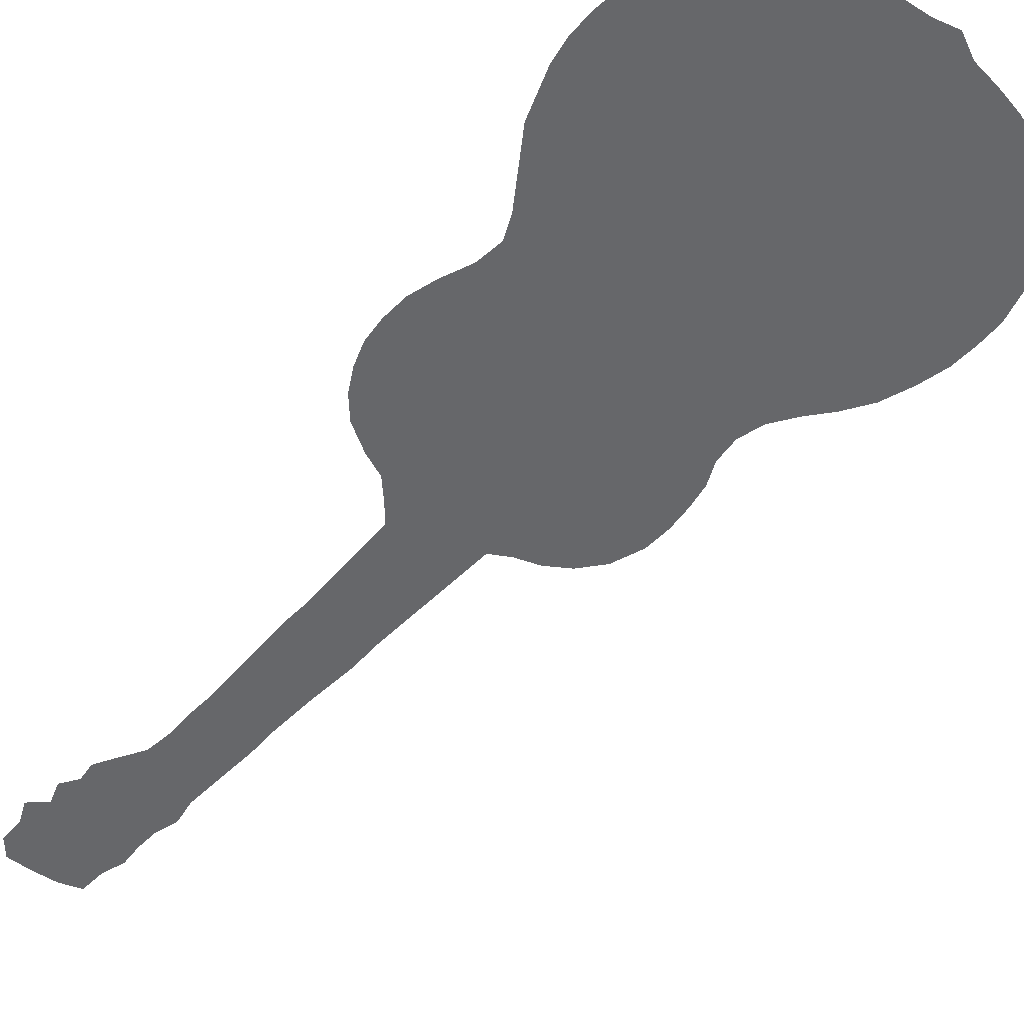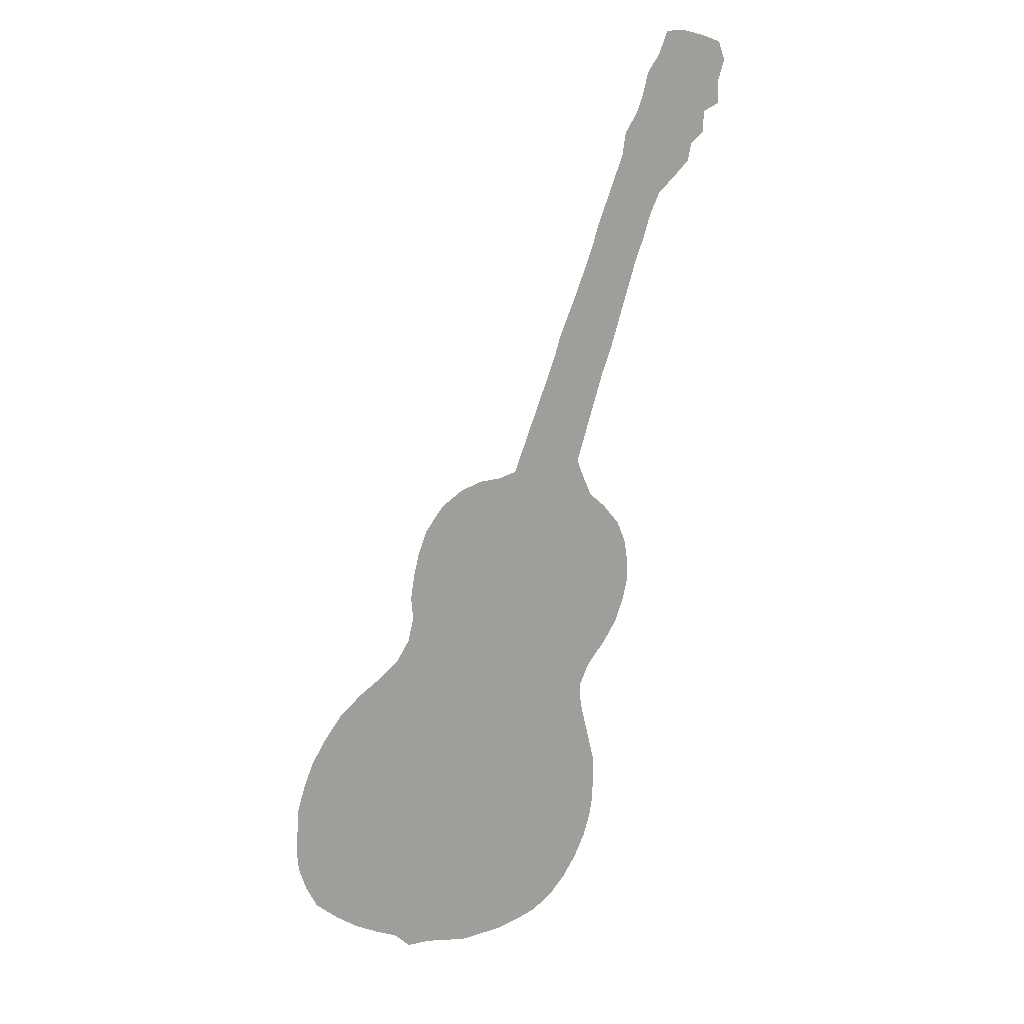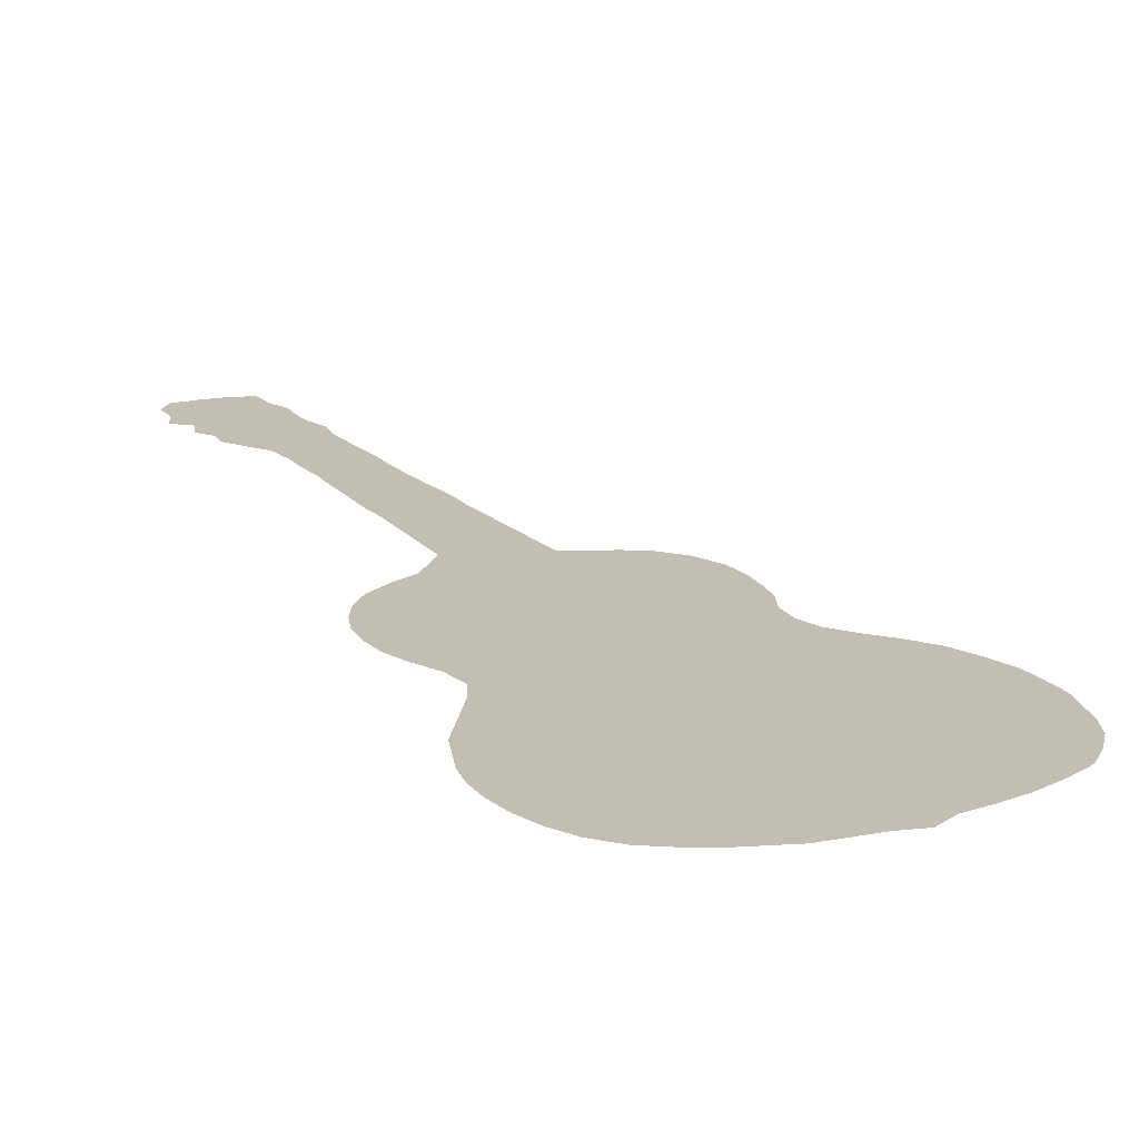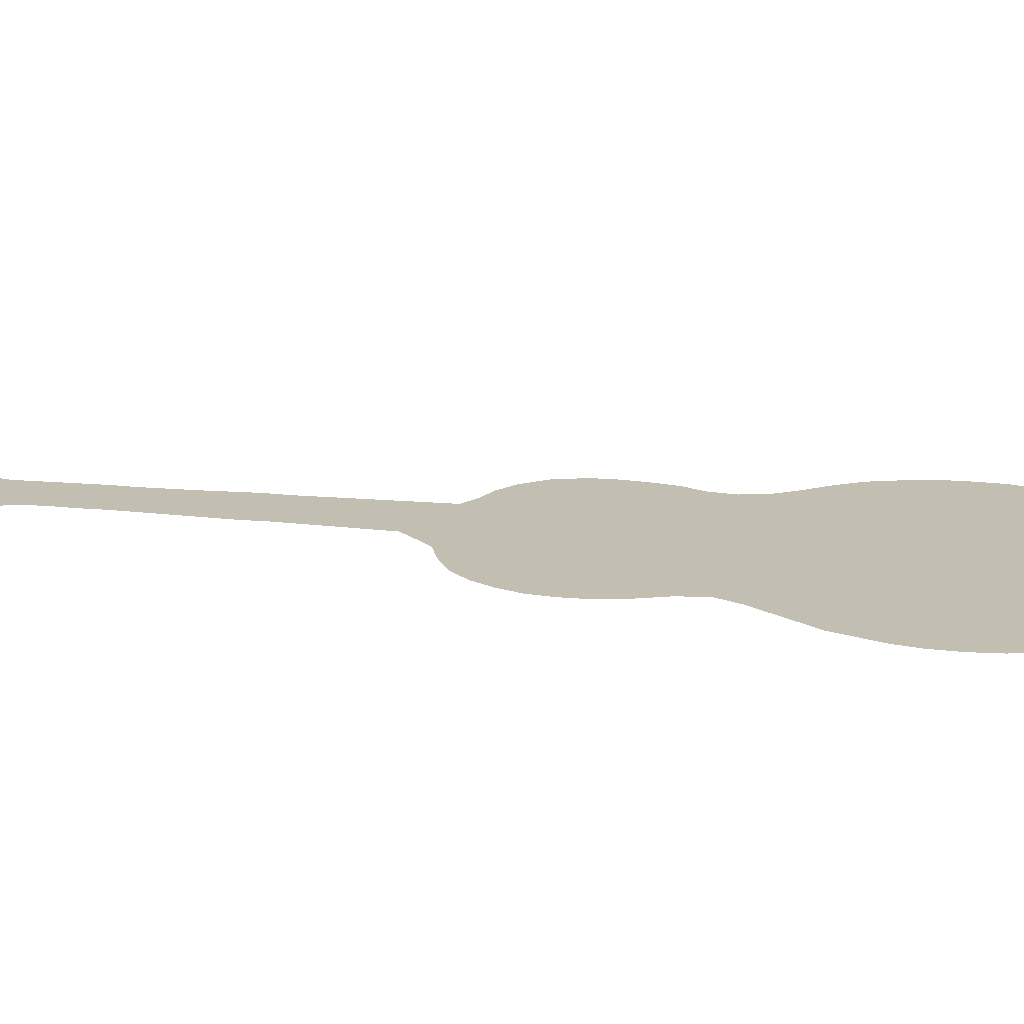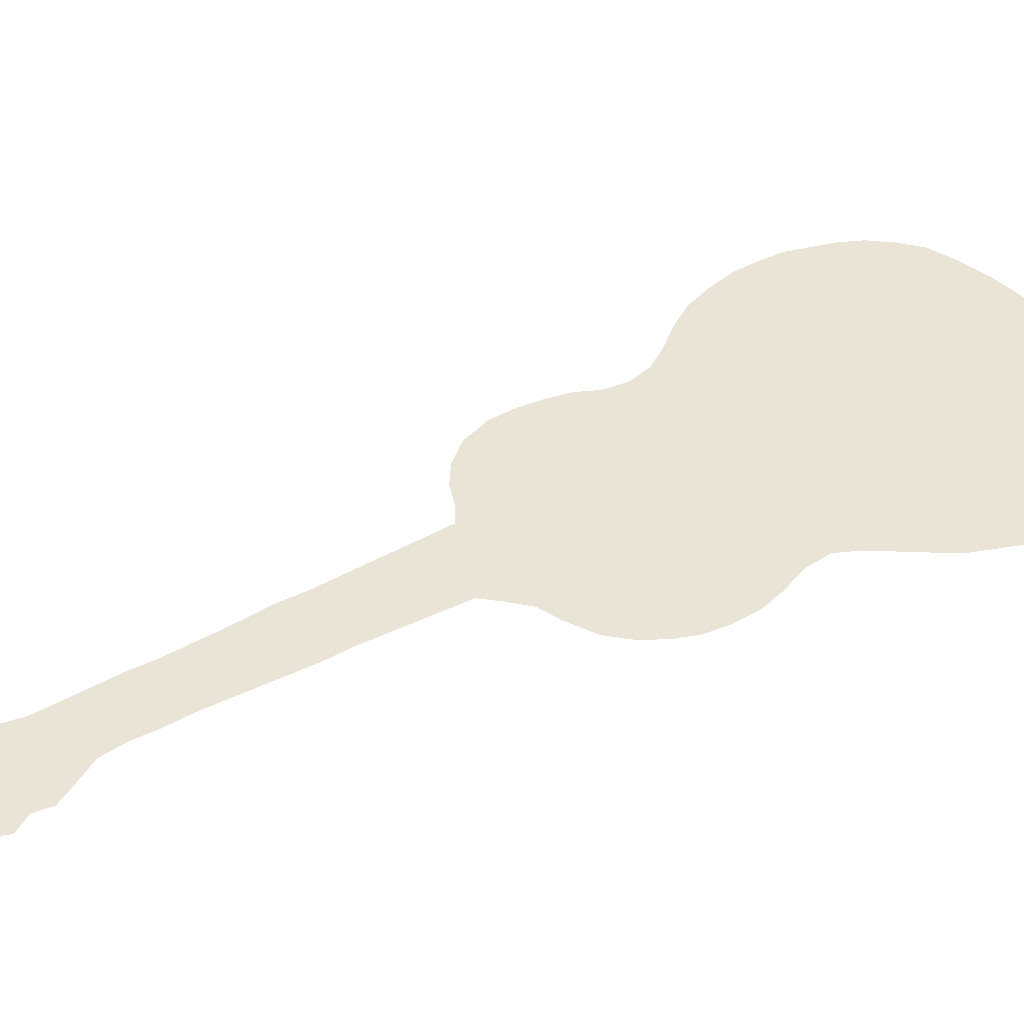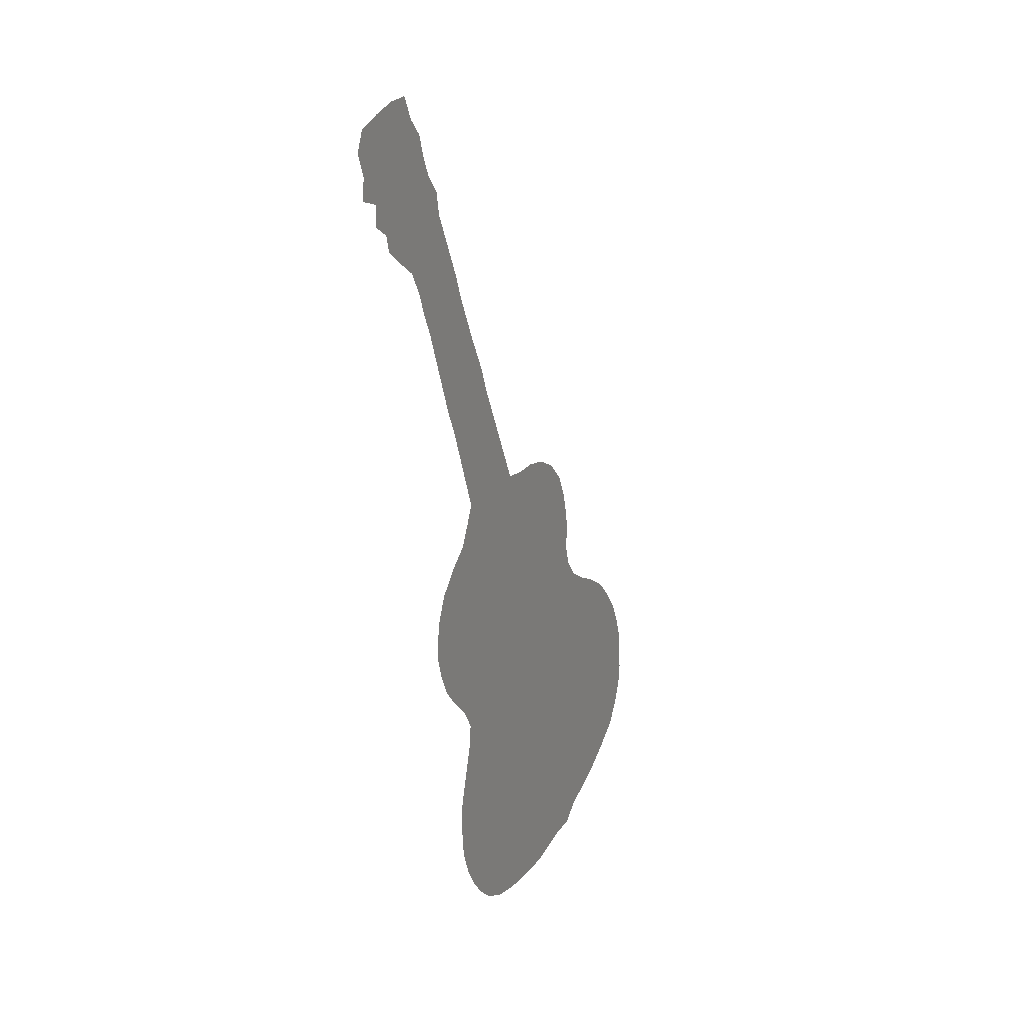
<metadata>
{"format":"obj","ext":"obj","renderer":"f3d","projection":"perspective","resolution":1024,"background":"white","views":[{"elev":-52.1,"azim":-20.7,"up":"+Z"},{"elev":17.8,"azim":147.6,"up":"+Y"},{"elev":17.4,"azim":-7.2,"up":"+Z"},{"elev":17.4,"azim":-57.5,"up":"+Z"},{"elev":42.7,"azim":-101.5,"up":"+Z"},{"elev":26.3,"azim":-60.1,"up":"+Y"}]}
</metadata>
<code>
v 0.1683 0.503 0
v 0.1782 0.5248 0
v 0.1861 0.5445 0
v 0.1782 0.5683 0
v 0.1703 0.5921 0
v 0.1624 0.6158 0
v 0.1545 0.6396 0
v 0.1446 0.6634 0
v 0.1366 0.6871 0
v 0.1287 0.7109 0
v 0.1208 0.7347 0
v 0.1129 0.7584 0
v 0.103 0.7822 0
v 0.09505 0.8059 0
v 0.08317 0.8297 0
v 0.06139 0.8475 0
v 0.04555 0.8614 0
v 0.04158 0.8792 0
v 0.02574 0.8911 0
v 0.02574 0.9129 0
v 0.005941 0.9208 0
v 0.007921 0.9426 0
v 0 0.9663 0
v 0.007921 0.9861 0
v 0.03168 0.9941 0
v 0.05545 1 0
v 0.07723 1 0
v 0.08713 0.9762 0
v 0.101 0.9584 0
v 0.1069 0.9366 0
v 0.1148 0.9168 0
v 0.1287 0.897 0
v 0.1327 0.8733 0
v 0.1426 0.8495 0
v 0.1525 0.8257 0
v 0.1624 0.802 0
v 0.1703 0.7782 0
v 0.1802 0.7545 0
v 0.1901 0.7307 0
v 0.2 0.7089 0
v 0.2099 0.6871 0
v 0.2178 0.6634 0
v 0.2277 0.6396 0
v 0.2376 0.6158 0
v 0.2475 0.5921 0
v 0.2574 0.5683 0
v 0.2673 0.5445 0
v 0.2871 0.5406 0
v 0.3109 0.5406 0
v 0.3347 0.5346 0
v 0.3584 0.5208 0
v 0.3782 0.497 0
v 0.3881 0.4733 0
v 0.3941 0.4495 0
v 0.398 0.4257 0
v 0.396 0.402 0
v 0.402 0.3782 0
v 0.4158 0.3584 0
v 0.4376 0.3426 0
v 0.4614 0.3287 0
v 0.4852 0.3109 0
v 0.505 0.2871 0
v 0.5208 0.2634 0
v 0.5307 0.2396 0
v 0.5386 0.2158 0
v 0.5406 0.1921 0
v 0.5426 0.1683 0
v 0.5406 0.1446 0
v 0.5327 0.1208 0
v 0.5208 0.09703 0
v 0.497 0.07525 0
v 0.4733 0.05743 0
v 0.4495 0.04356 0
v 0.4257 0.03168 0
v 0.4079 0.01386 0
v 0.3842 0.01188 0
v 0.3604 0.005941 0
v 0.3366 0 0
v 0.3129 0 0
v 0.2891 0 0
v 0.2653 0.00396 0
v 0.2416 0.009901 0
v 0.2178 0.02376 0
v 0.2 0.04158 0
v 0.1842 0.06337 0
v 0.1723 0.08713 0
v 0.1644 0.1109 0
v 0.1604 0.1346 0
v 0.1604 0.1584 0
v 0.1604 0.1822 0
v 0.1663 0.2059 0
v 0.1723 0.2297 0
v 0.1782 0.2535 0
v 0.1802 0.2772 0
v 0.1683 0.301 0
v 0.1485 0.3228 0
v 0.1327 0.3446 0
v 0.1228 0.3683 0
v 0.1168 0.3921 0
v 0.1168 0.4158 0
v 0.1208 0.4396 0
v 0.1307 0.4634 0
v 0.1505 0.4871 0
v 0.1683 0.503 0
f 23 25 24
f 67 69 68
f 57 94 58
f 57 95 94
f 56 95 57
f 77 91 89
f 22 25 23
f 67 71 69
f 66 71 67
f 66 72 71
f 69 71 70
f 1 95 56
f 1 56 48
f 48 56 54
f 59 74 73
f 64 72 66
f 64 73 72
f 62 73 64
f 74 91 76
f 76 91 77
f 74 76 75
f 74 92 91
f 59 92 74
f 20 22 21
f 80 85 81
f 81 83 82
f 80 86 85
f 48 54 53
f 16 18 17
f 18 20 19
f 60 73 62
f 59 73 60
f 60 62 61
f 64 66 65
f 62 64 63
f 58 93 59
f 59 93 92
f 58 94 93
f 81 85 84
f 81 84 83
f 79 86 80
f 77 89 79
f 77 79 78
f 1 96 95
f 89 91 90
f 96 98 97
f 7 41 8
f 10 38 11
f 54 56 55
f 79 89 87
f 79 87 86
f 98 100 99
f 1 103 96
f 96 103 98
f 98 103 100
f 101 103 102
f 100 103 101
f 26 28 27
f 25 28 26
f 22 28 25
f 20 28 22
f 20 29 28
f 18 30 20
f 20 30 29
f 16 33 32
f 13 36 35
f 15 33 16
f 15 34 33
f 48 53 49
f 49 53 52
f 50 52 51
f 49 52 50
f 4 44 5
f 5 44 43
f 8 40 9
f 8 41 40
f 12 36 13
f 87 89 88
f 18 31 30
f 16 31 18
f 16 32 31
f 14 35 34
f 14 34 15
f 13 35 14
f 3 47 46
f 2 47 3
f 1 48 47
f 1 47 2
f 4 45 44
f 3 45 4
f 3 46 45
f 5 43 6
f 7 42 41
f 6 42 7
f 6 43 42
f 10 39 38
f 9 39 10
f 9 40 39
f 11 38 37
f 11 37 12
f 12 37 36

</code>
